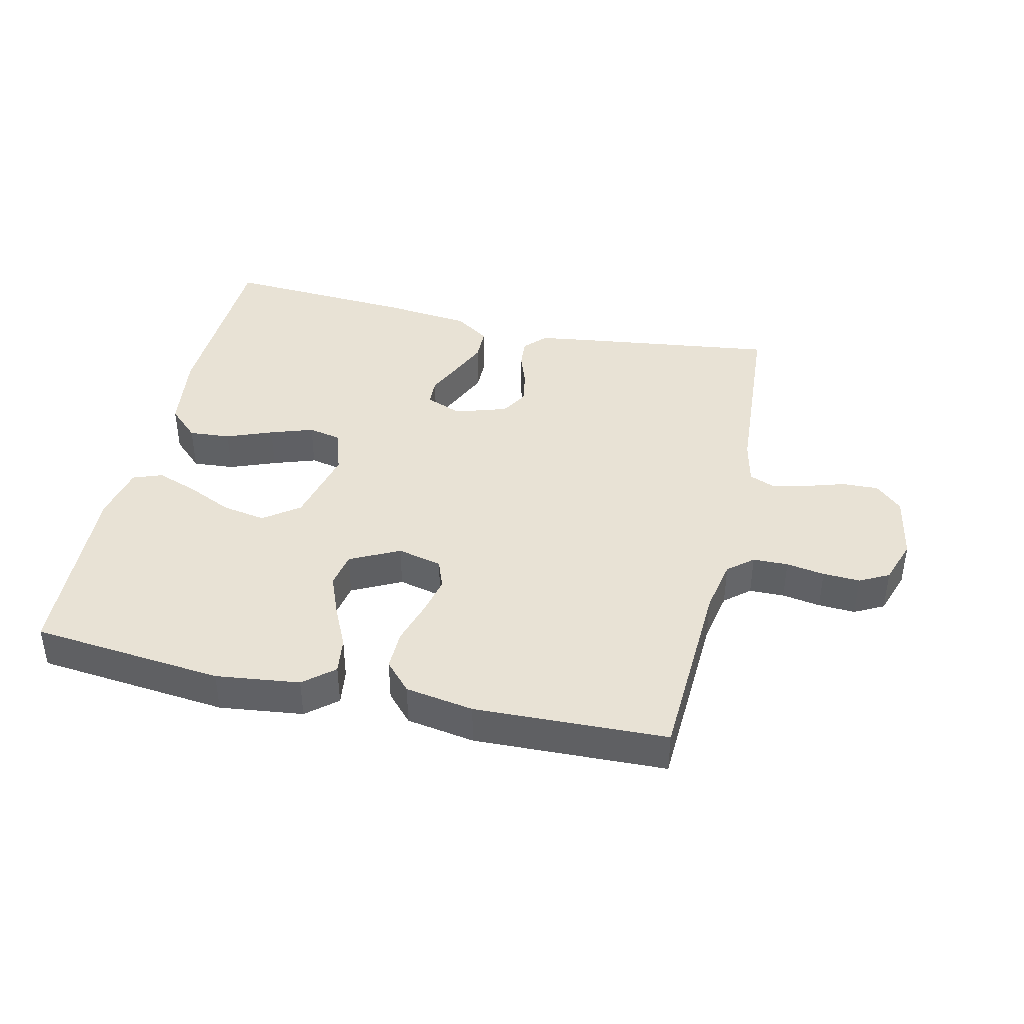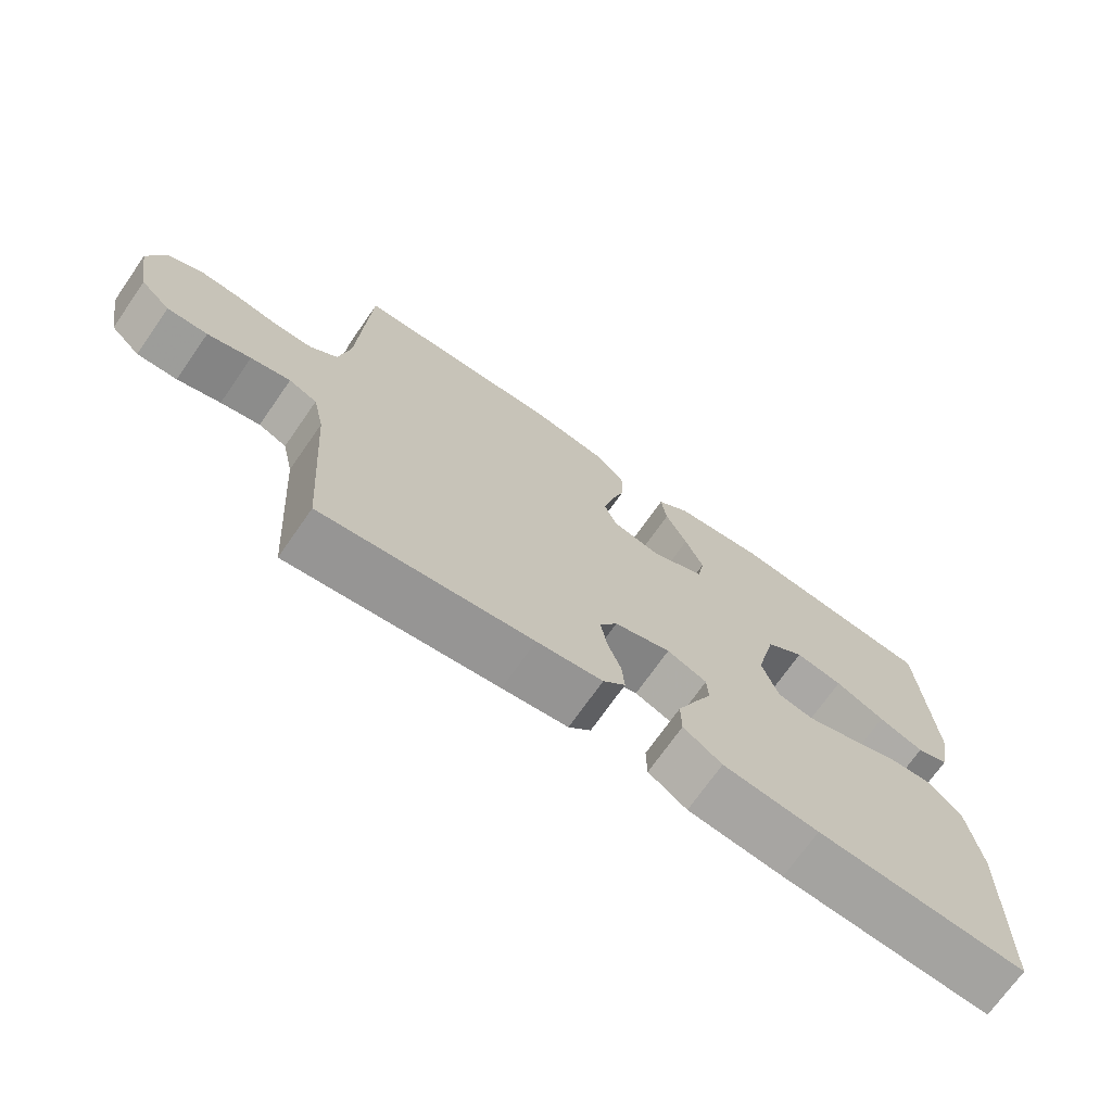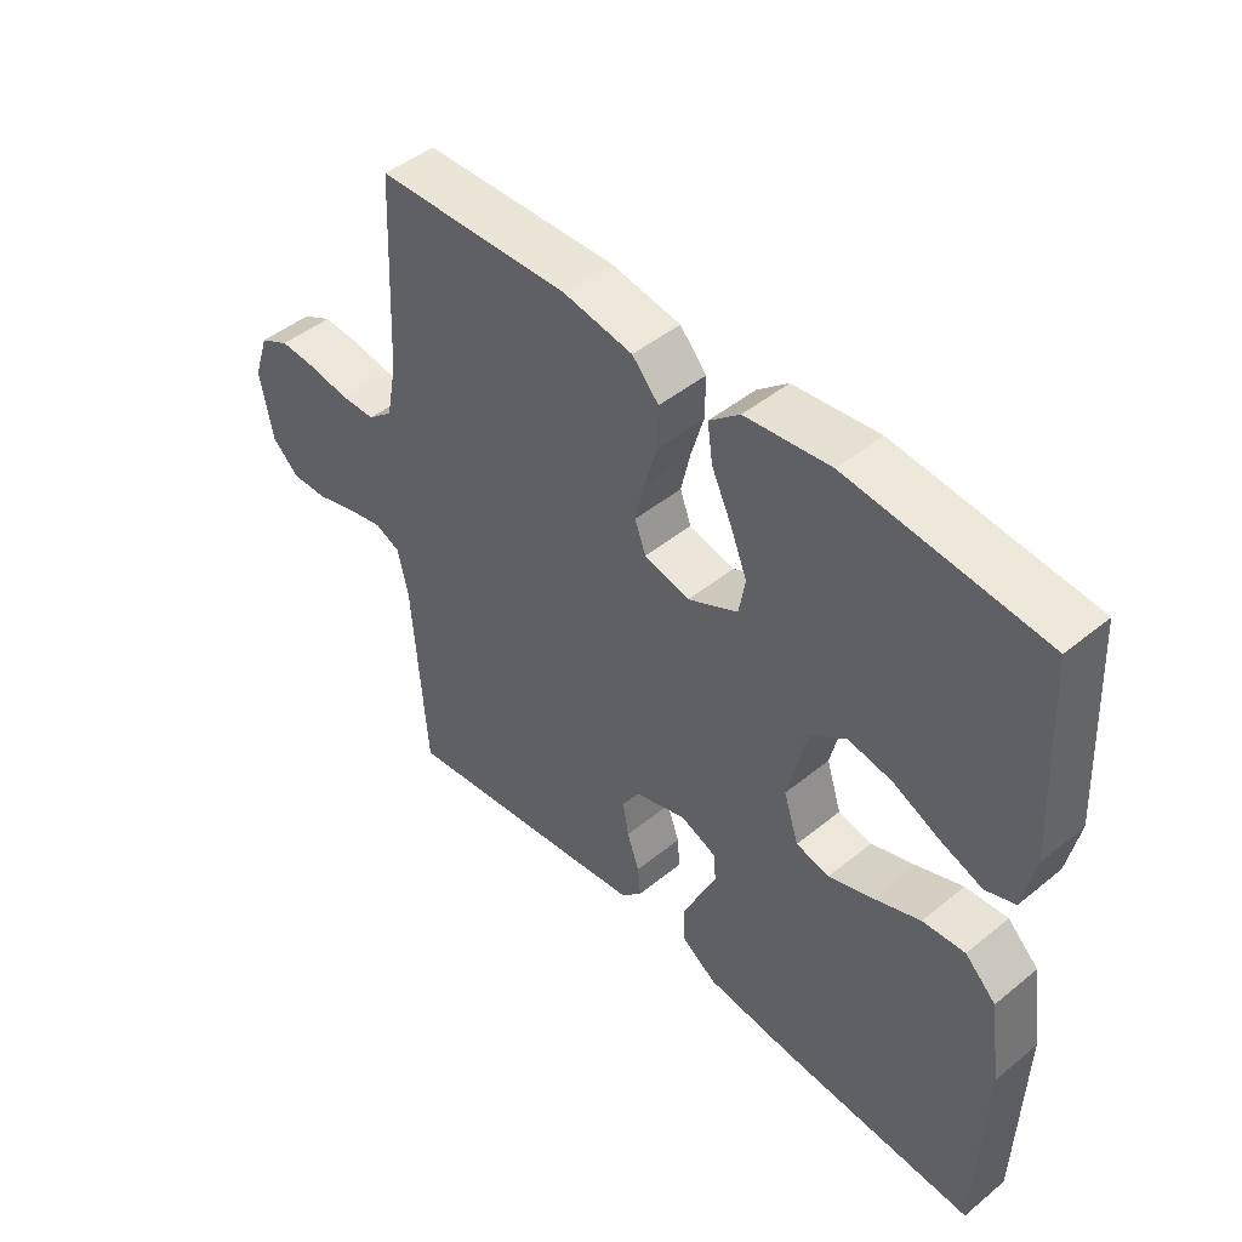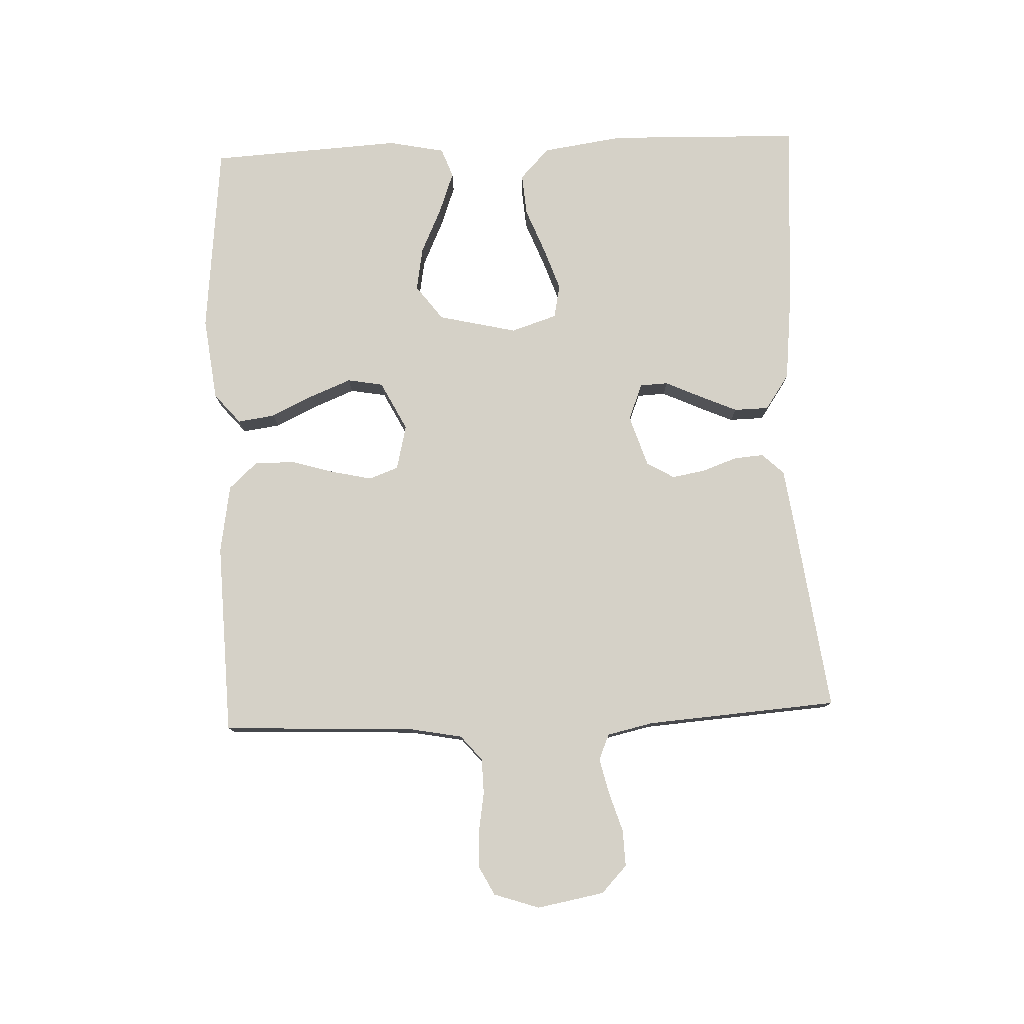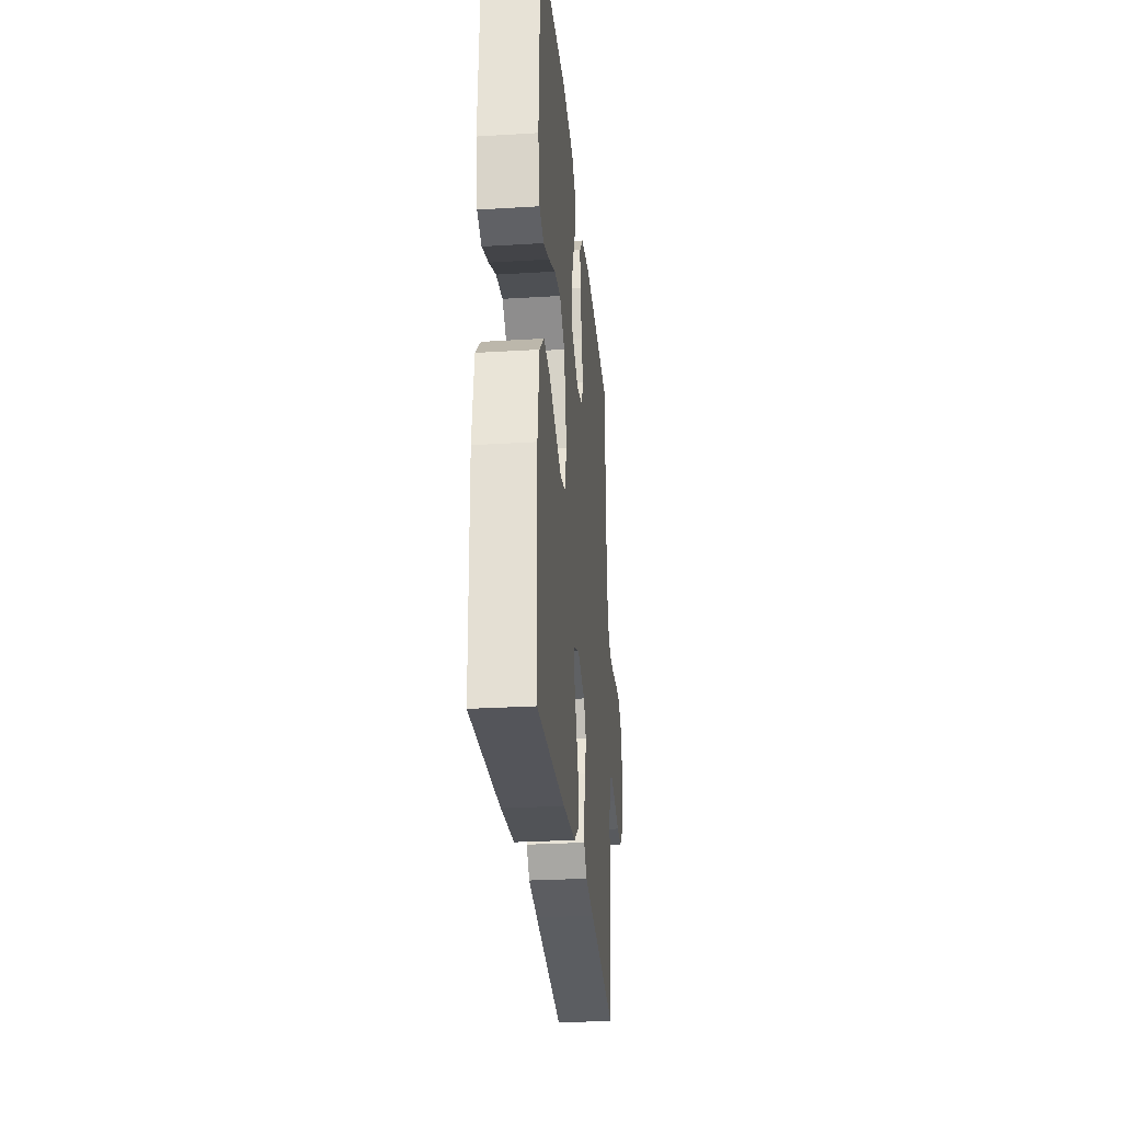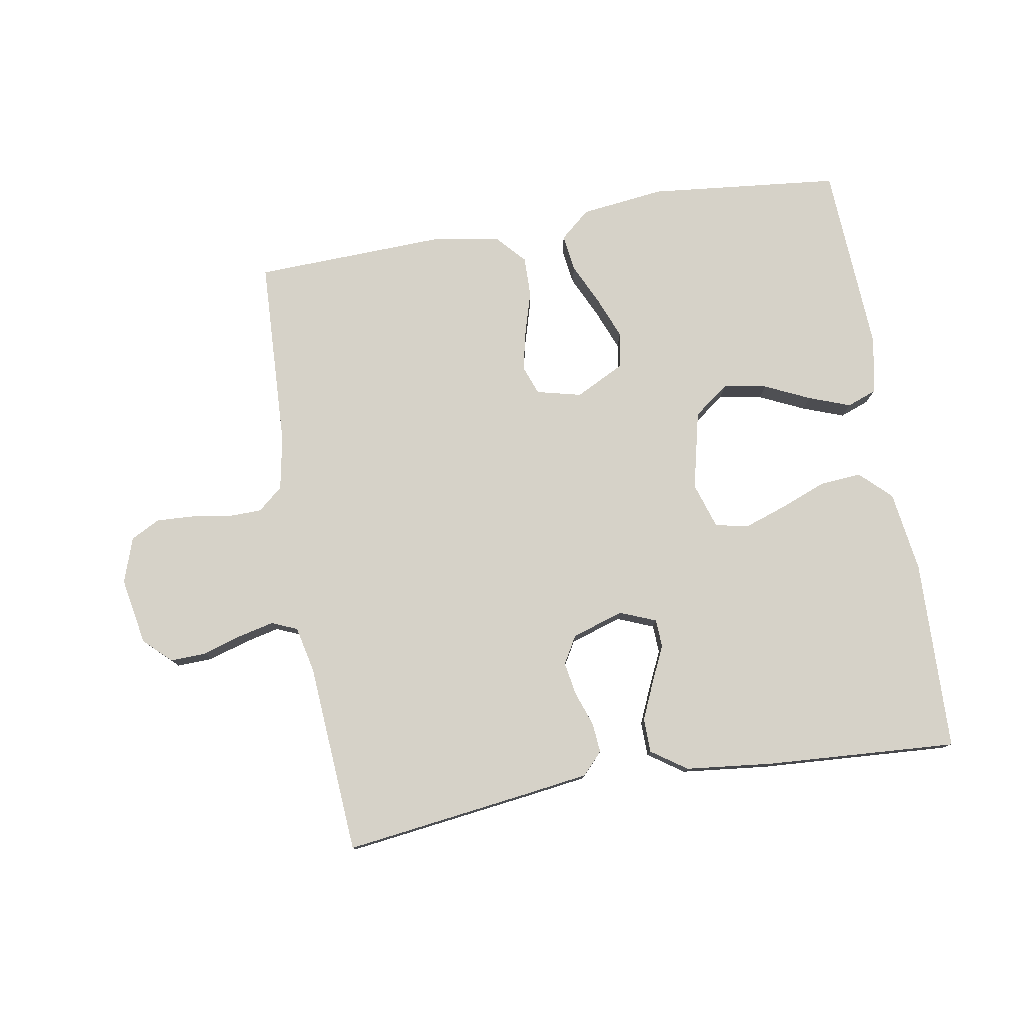
<metadata>
{"format":"obj","ext":"obj","renderer":"f3d","projection":"perspective","resolution":1024,"background":"white","views":[{"elev":40.8,"azim":12.9,"up":"+Y"},{"elev":-71.3,"azim":145.1,"up":"+Z"},{"elev":46.7,"azim":-132.8,"up":"+Z"},{"elev":78.7,"azim":87.6,"up":"+Y"},{"elev":-28.5,"azim":-84.8,"up":"+Z"},{"elev":78.3,"azim":170.3,"up":"+Y"}]}
</metadata>
<code>
v -0.5 0.07 0.5
v -0.2 0.07 0.531
v -0.069 0.07 0.515
v -0.022 0.07 0.475
v -0.03 0.07 0.417
v -0.061 0.07 0.351
v -0.087 0.07 0.286
v -0.077 0.07 0.23
v 0 0.07 0.191
v 0.07 0.07 0.208
v 0.087 0.07 0.254
v 0.073 0.07 0.316
v 0.053 0.07 0.384
v 0.052 0.07 0.447
v 0.093 0.07 0.492
v 0.2 0.07 0.51
v 0.5 0.07 0.5
v 0.514 0.07 0.2
v 0.53 0.07 0.116
v 0.569 0.07 0.083
v 0.624 0.07 0.082
v 0.684 0.07 0.092
v 0.742 0.07 0.095
v 0.788 0.07 0.071
v 0.812 0.07 0
v 0.793 0.07 -0.105
v 0.751 0.07 -0.145
v 0.694 0.07 -0.143
v 0.633 0.07 -0.124
v 0.577 0.07 -0.111
v 0.537 0.07 -0.128
v 0.521 0.07 -0.2
v 0.5 0.07 -0.5
v 0.2 0.07 -0.461
v 0.106 0.07 -0.448
v 0.074 0.07 -0.414
v 0.078 0.07 -0.367
v 0.097 0.07 -0.313
v 0.106 0.07 -0.261
v 0.081 0.07 -0.218
v 0 0.07 -0.192
v -0.057 0.07 -0.215
v -0.059 0.07 -0.259
v -0.033 0.07 -0.315
v -0.007 0.07 -0.374
v -0.008 0.07 -0.428
v -0.063 0.07 -0.466
v -0.2 0.07 -0.481
v -0.5 0.07 -0.5
v -0.509 0.07 -0.2
v -0.491 0.07 -0.073
v -0.443 0.07 -0.027
v -0.378 0.07 -0.032
v -0.306 0.07 -0.06
v -0.239 0.07 -0.083
v -0.187 0.07 -0.072
v -0.164 0.07 0
v -0.193 0.07 0.123
v -0.248 0.07 0.164
v -0.316 0.07 0.152
v -0.387 0.07 0.119
v -0.452 0.07 0.095
v -0.498 0.07 0.112
v -0.516 0.07 0.2
v -0.5 0 0.5
v -0.2 0 0.531
v -0.069 0 0.515
v -0.022 0 0.475
v -0.03 0 0.417
v -0.061 0 0.351
v -0.087 0 0.286
v -0.077 0 0.23
v 0 0 0.191
v 0.07 0 0.208
v 0.087 0 0.254
v 0.073 0 0.316
v 0.053 0 0.384
v 0.052 0 0.447
v 0.093 0 0.492
v 0.2 0 0.51
v 0.5 0 0.5
v 0.514 0 0.2
v 0.53 0 0.116
v 0.569 0 0.083
v 0.624 0 0.082
v 0.684 0 0.092
v 0.742 0 0.095
v 0.788 0 0.071
v 0.812 0 0
v 0.793 0 -0.105
v 0.751 0 -0.145
v 0.694 0 -0.143
v 0.633 0 -0.124
v 0.577 0 -0.111
v 0.537 0 -0.128
v 0.521 0 -0.2
v 0.5 0 -0.5
v 0.2 0 -0.461
v 0.106 0 -0.448
v 0.074 0 -0.414
v 0.078 0 -0.367
v 0.097 0 -0.313
v 0.106 0 -0.261
v 0.081 0 -0.218
v 0 0 -0.192
v -0.057 0 -0.215
v -0.059 0 -0.259
v -0.033 0 -0.315
v -0.007 0 -0.374
v -0.008 0 -0.428
v -0.063 0 -0.466
v -0.2 0 -0.481
v -0.5 0 -0.5
v -0.509 0 -0.2
v -0.491 0 -0.073
v -0.443 0 -0.027
v -0.378 0 -0.032
v -0.306 0 -0.06
v -0.239 0 -0.083
v -0.187 0 -0.072
v -0.164 0 0
v -0.193 0 0.123
v -0.248 0 0.164
v -0.316 0 0.152
v -0.387 0 0.119
v -0.452 0 0.095
v -0.498 0 0.112
v -0.516 0 0.2
f 4 5 6
f 3 4 6
f 2 3 6
f 1 2 6
f 64 1 6
f 63 64 6
f 62 63 6
f 61 62 6
f 60 61 6
f 59 60 6 7
f 58 59 7 8
f 57 58 8 9
f 56 57 9 10
f 52 53 54
f 51 52 54
f 50 51 54
f 49 50 54
f 48 49 54
f 47 48 54
f 46 47 54
f 45 46 54
f 44 45 54
f 43 44 54
f 42 43 54 55
f 41 42 55 56
f 36 37 38
f 35 36 38
f 34 35 38
f 33 34 38
f 32 33 38
f 31 32 38 39
f 30 31 39 40
f 27 28 29
f 26 27 29
f 25 26 29
f 24 25 29
f 23 24 29
f 22 23 29
f 21 22 29
f 20 21 29 30
f 41 56 10
f 40 41 10
f 30 40 10
f 20 30 10
f 19 20 10
f 16 17 18
f 15 16 18
f 14 15 18
f 13 14 18
f 12 13 18
f 19 10 11
f 11 12 18 19
f 70 69 68
f 70 68 67
f 70 67 66
f 70 66 65
f 70 65 128
f 70 128 127
f 70 127 126
f 70 126 125
f 70 125 124
f 71 70 124 123
f 72 71 123 122
f 73 72 122 121
f 74 73 121 120
f 118 117 116
f 118 116 115
f 118 115 114
f 118 114 113
f 118 113 112
f 118 112 111
f 118 111 110
f 118 110 109
f 118 109 108
f 118 108 107
f 119 118 107 106
f 120 119 106 105
f 102 101 100
f 102 100 99
f 102 99 98
f 102 98 97
f 102 97 96
f 103 102 96 95
f 104 103 95 94
f 93 92 91
f 93 91 90
f 93 90 89
f 93 89 88
f 93 88 87
f 93 87 86
f 93 86 85
f 94 93 85 84
f 74 120 105
f 74 105 104
f 74 104 94
f 74 94 84
f 74 84 83
f 82 81 80
f 82 80 79
f 82 79 78
f 82 78 77
f 82 77 76
f 75 74 83
f 83 82 76 75
f 1 65 66 2
f 2 66 67 3
f 3 67 68 4
f 4 68 69 5
f 5 69 70 6
f 6 70 71 7
f 7 71 72 8
f 8 72 73 9
f 9 73 74 10
f 10 74 75 11
f 11 75 76 12
f 12 76 77 13
f 13 77 78 14
f 14 78 79 15
f 15 79 80 16
f 16 80 81 17
f 17 81 82 18
f 18 82 83 19
f 19 83 84 20
f 20 84 85 21
f 21 85 86 22
f 22 86 87 23
f 23 87 88 24
f 24 88 89 25
f 25 89 90 26
f 26 90 91 27
f 27 91 92 28
f 28 92 93 29
f 29 93 94 30
f 30 94 95 31
f 31 95 96 32
f 32 96 97 33
f 33 97 98 34
f 34 98 99 35
f 35 99 100 36
f 36 100 101 37
f 37 101 102 38
f 38 102 103 39
f 39 103 104 40
f 40 104 105 41
f 41 105 106 42
f 42 106 107 43
f 43 107 108 44
f 44 108 109 45
f 45 109 110 46
f 46 110 111 47
f 47 111 112 48
f 48 112 113 49
f 49 113 114 50
f 50 114 115 51
f 51 115 116 52
f 52 116 117 53
f 53 117 118 54
f 54 118 119 55
f 55 119 120 56
f 56 120 121 57
f 57 121 122 58
f 58 122 123 59
f 59 123 124 60
f 60 124 125 61
f 61 125 126 62
f 62 126 127 63
f 63 127 128 64
f 64 128 65 1

</code>
